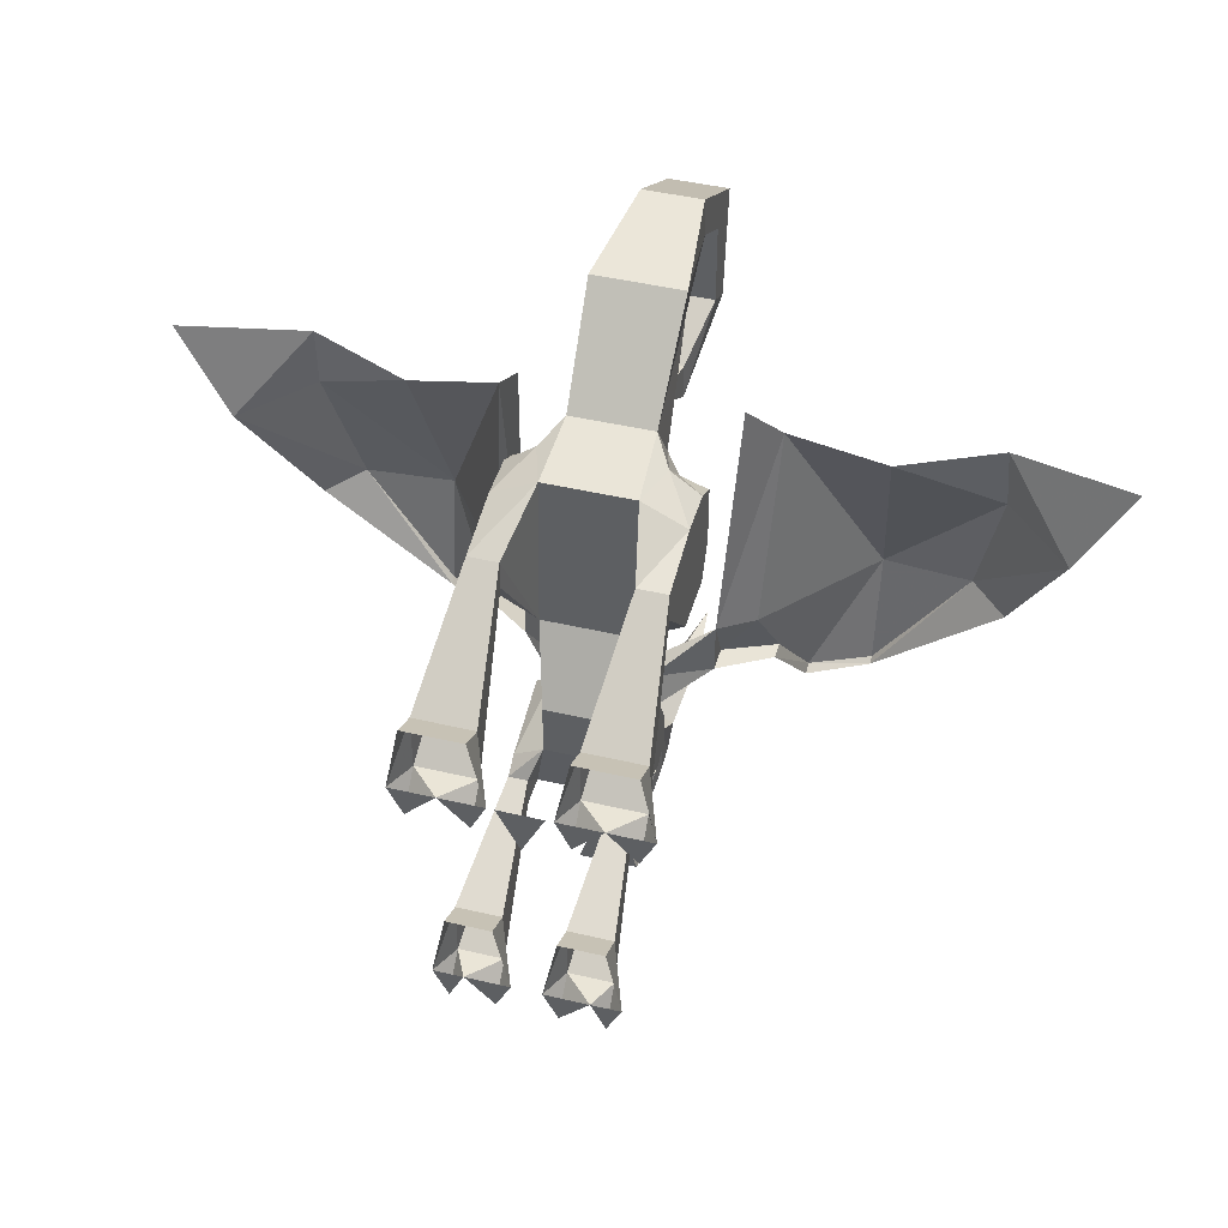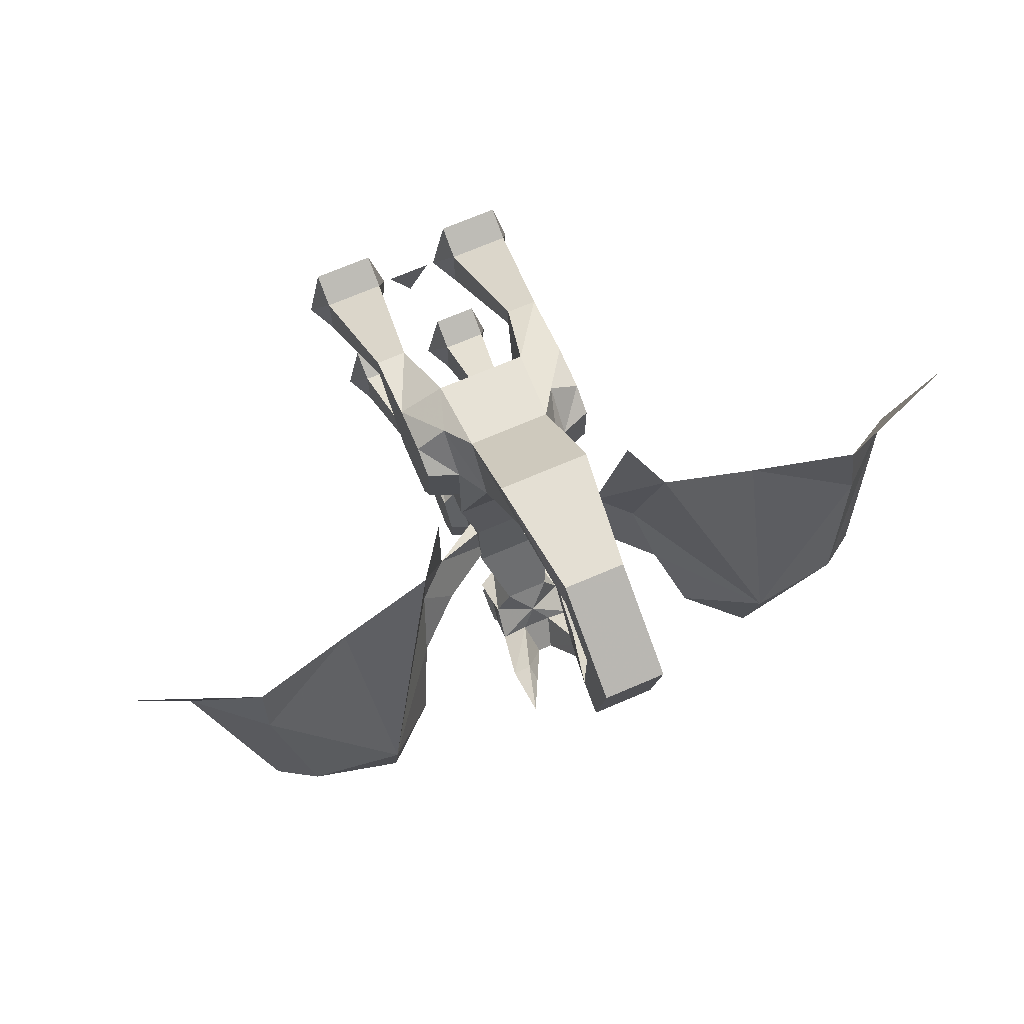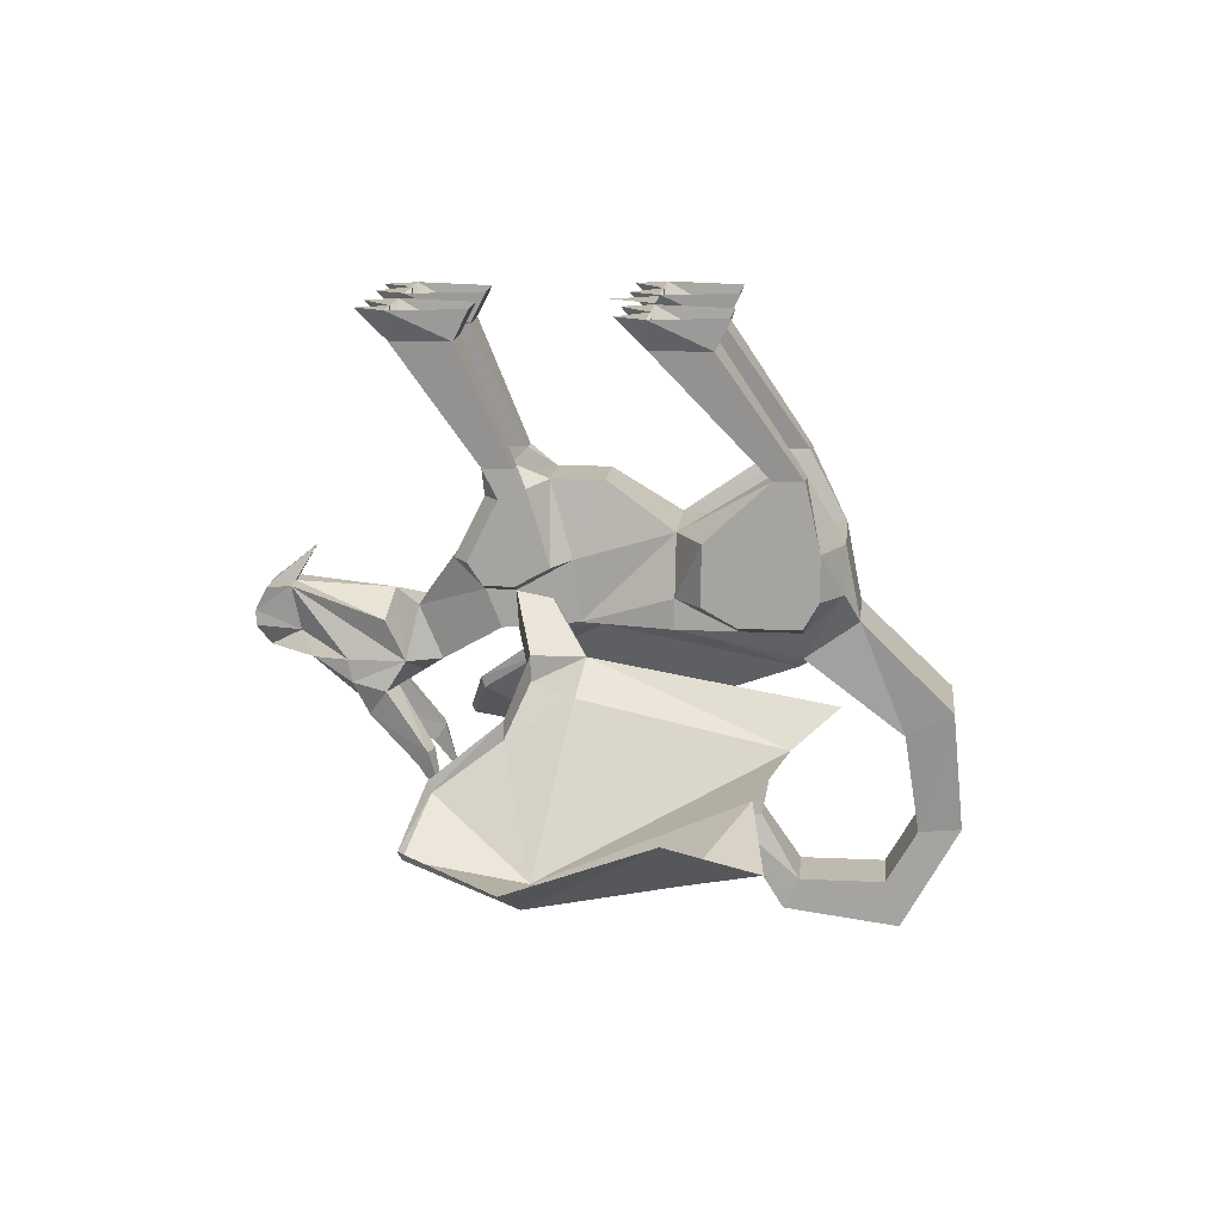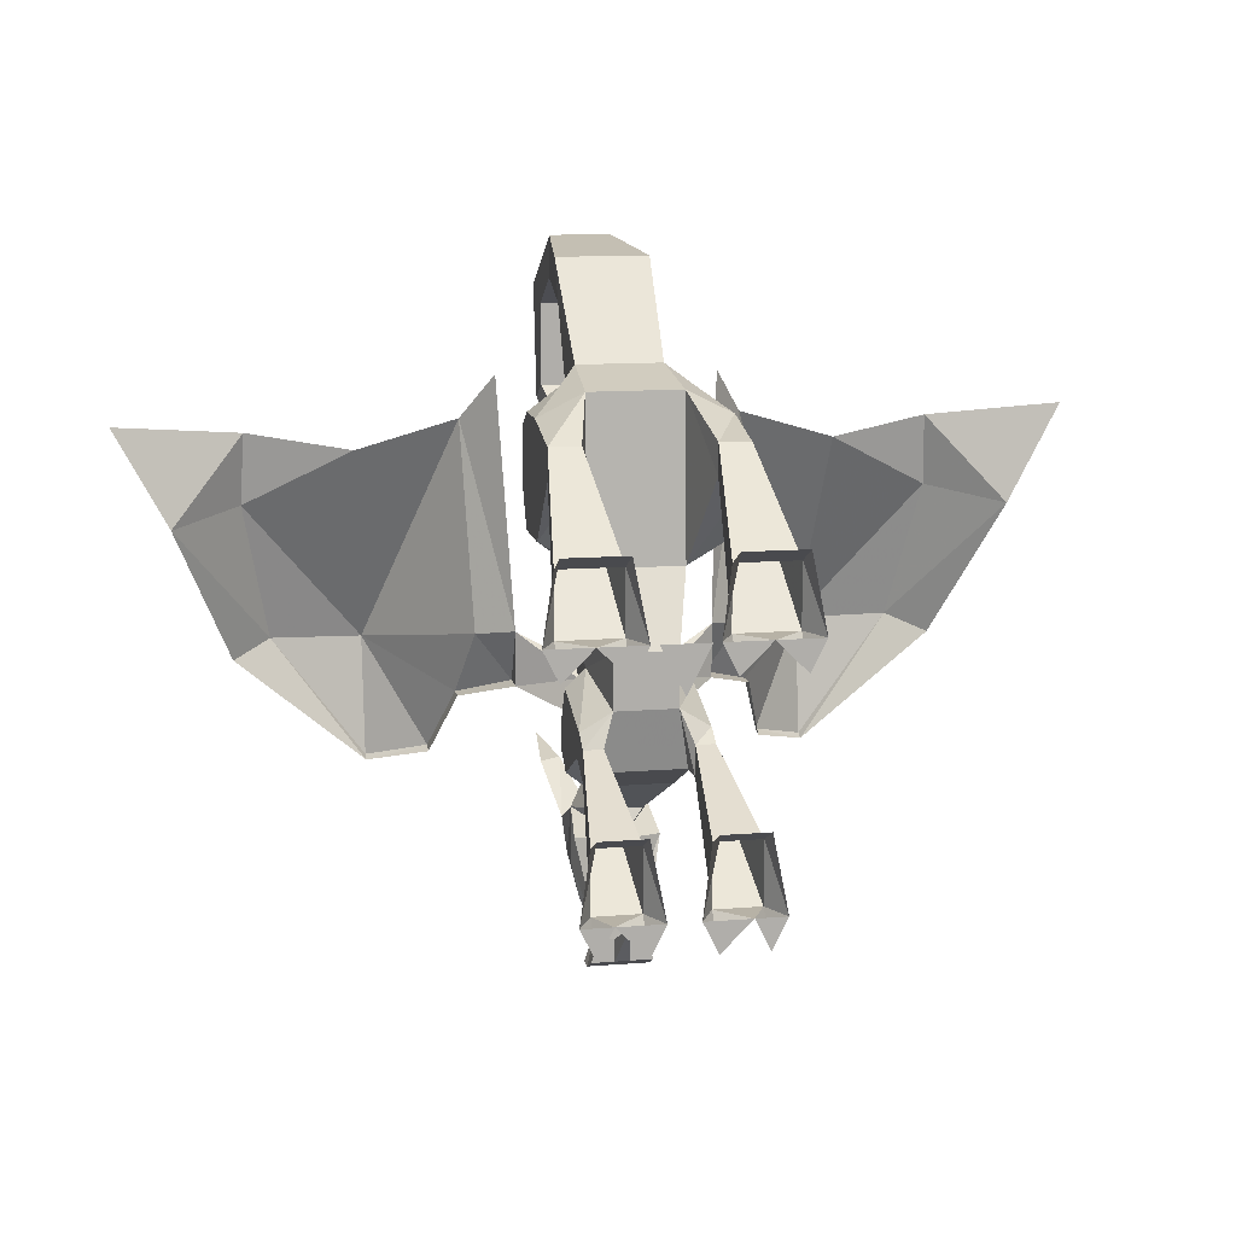
<metadata>
{"format":"obj","ext":"obj","renderer":"f3d","projection":"perspective","resolution":1024,"background":"white","views":[{"elev":44.1,"azim":-164.6,"up":"+Z"},{"elev":70.8,"azim":-23.2,"up":"+Z"},{"elev":15.4,"azim":-84.2,"up":"+Y"},{"elev":12.4,"azim":169.2,"up":"+Z"}]}
</metadata>
<code>
v 0 0 -0.0625
v -0.04688 0 0.03125
v 0.04688 0 0.03125
v 0.0625 -0.0625 -0.4688
v 0.03125 0 -0.4688
v 0.0625 0 -0.5312
v 0.125 0 -0.4688
v 0.1562 -0.0625 -0.4688
v 0.125 -0.3125 -0.2969
v 0.08594 -0.3125 -0.2969
v 0.0625 -0.0625 -0.3438
v 0.0625 0 -0.3125
v 0.1562 0 -0.3125
v 0.1562 -0.0625 -0.3438
v 0.1875 0 -0.4688
v 0.1562 0 -0.5312
v -0.0625 0 -0.5312
v -0.03125 0 -0.4688
v -0.0625 -0.0625 -0.4688
v -0.125 0 -0.4688
v -0.1562 0 -0.5312
v -0.1562 -0.0625 -0.4688
v -0.1875 0 -0.4688
v -0.08594 -0.3125 -0.2969
v -0.125 -0.3125 -0.2969
v -0.1562 -0.0625 -0.3438
v -0.1562 0 -0.3125
v -0.0625 0 -0.3125
v -0.0625 -0.0625 -0.3438
v -0.08594 -0.3125 -0.2344
v -0.0625 -0.3438 -0.1719
v -0.08594 -0.375 -0.2969
v -0.125 -0.375 -0.2656
v -0.125 -0.3125 -0.2344
v -0.125 -0.3516 -0.2109
v -0.125 -0.5078 -0.1641
v -0.08594 -0.5 -0.125
v -0.0625 -0.3438 -0.0625
v 0.0625 -0.3438 -0.1719
v 0.08594 -0.375 -0.2969
v 0.08594 -0.5 -0.3594
v -0.08594 -0.5 -0.3594
v -0.125 -0.5 -0.3281
v 0.09375 -0.0625 0.03125
v 0.0625 0 0.03125
v 0.09375 0 -0.03125
v 0.1562 0 0.03125
v 0.2188 -0.0625 0.03125
v 0.1875 -0.3125 0.2656
v 0.125 -0.3125 0.2656
v 0.09375 -0.0625 0.1562
v 0.09375 0 0.1875
v 0.2188 0 0.1875
v 0.2188 -0.0625 0.1562
v 0.25 0 0.03125
v 0.2188 0 -0.03125
v -0.2188 -0.0625 0.03125
v -0.25 0 0.03125
v -0.2188 0 -0.03125
v -0.1562 0 0.03125
v -0.09375 -0.0625 0.03125
v -0.125 -0.3125 0.2656
v -0.1875 -0.3125 0.2656
v -0.2188 -0.0625 0.1562
v -0.2188 0 0.1875
v -0.09375 0 0.1875
v -0.09375 -0.0625 0.1562
v -0.0625 0 0.03125
v -0.09375 0 -0.03125
v -0.08594 -0.6406 -0.2656
v 0.08594 -0.6406 -0.2656
v 0.08594 -0.625 -0.1094
v -0.08594 -0.625 -0.1094
v -0.08594 -0.5625 -0.2344
v -0.08594 -0.5625 -0.2969
v -0.04688 -0.7188 -0.3906
v 0.04688 -0.7188 -0.3906
v 0.08594 -0.5625 -0.2969
v 0.08594 -0.5625 -0.2344
v 0.08594 -0.5 -0.125
v 0.125 -0.5625 0.07812
v 0.125 -0.625 0.07812
v -0.125 -0.625 0.07812
v -0.125 -0.5625 0.07812
v -0.09375 -0.4375 0.07812
v 0.0625 -0.3438 -0.0625
v 0.125 -0.3516 -0.2109
v 0.125 -0.3125 -0.2344
v 0.08594 -0.3125 -0.2344
v 0.125 -0.375 -0.2656
v 0.125 -0.5 -0.3281
v 0.04688 -0.6094 -0.4375
v -0.04688 -0.6094 -0.4375
v -0.125 -0.5469 -0.2969
v 0.09375 -0.4375 0.07812
v 0.1875 -0.4375 0.1328
v 0.1875 -0.5625 0.1328
v 0.1875 -0.6016 0.2031
v 0.125 -0.625 0.2031
v 0.08594 -0.6875 0.3281
v -0.08594 -0.6875 0.3281
v -0.125 -0.625 0.2031
v -0.1875 -0.5625 0.1328
v -0.1875 -0.4375 0.1328
v -0.09375 -0.4531 0.4062
v -0.125 -0.5469 0.4062
v -0.08594 -0.6094 0.4375
v 0.09375 -0.4531 0.4062
v 0.125 -0.3125 0.3281
v 0.1875 -0.4531 0.3594
v 0.1875 -0.5469 0.3594
v 0.1875 -0.6016 0.3281
v 0.125 -0.625 0.3281
v 0.125 -0.5469 0.4062
v 0.08594 -0.6094 0.4375
v 0.07812 -0.8438 0.5312
v -0.07812 -0.8438 0.5312
v -0.125 -0.625 0.3281
v -0.1875 -0.6016 0.2031
v -0.1875 -0.5469 0.3594
v -0.1875 -0.4531 0.3594
v -0.1875 -0.3125 0.3281
v -0.125 -0.3125 0.3281
v -0.1875 -0.6016 0.3281
v 0.1875 -0.3125 0.3281
v -0.09375 -0.7891 0.625
v -0.0625 -1.039 0.6484
v 0.0625 -1.039 0.6484
v 0.09375 -0.7891 0.625
v -0.0625 -1.047 0.5625
v -0.0625 -1.156 0.5
v -0.0625 -1.25 0.5312
v 0.0625 -1.25 0.5312
v 0.0625 -1.047 0.5625
v 0.0625 -1.156 0.5
v -0.0625 -1.156 0.3281
v -0.0625 -1.219 0.2969
v 0.0625 -1.219 0.2969
v 0.0625 -1.156 0.3281
v -0.03125 -1.031 0.25
v -0.03125 -1.031 0.1719
v 0.03125 -1.031 0.1719
v 0.03125 -1.031 0.25
v -0.01562 -0.8594 0.2812
v 0.01562 -0.8594 0.2812
v -0.01562 -0.5781 -0.6953
v 0.01562 -0.5781 -0.6953
v 0 -0.5 -0.6484
v -0.01562 -0.5781 -0.7422
v 0.01562 -0.5781 -0.7422
v 0.07812 -0.7188 -0.5781
v 0.07812 -0.7656 -0.5703
v 0.0625 -0.7188 -0.6484
v 0.03125 -0.6719 -0.6797
v 0.04688 -0.5781 -0.6953
v 0.07812 -0.7188 -0.4609
v 0.08594 -0.7812 -0.5
v 0.0625 -0.8359 -0.5391
v 0.01562 -0.8359 -0.5391
v 0.02344 -0.7266 -0.6641
v 0.03125 -0.7031 -0.7422
v 0.0625 -0.6562 -0.7656
v 0.0625 -0.625 -0.7656
v 0.0625 -0.5781 -0.7422
v 0 -0.5781 -0.7422
v 0 -0.5781 -0.6953
v 0 -0.5859 -0.4922
v 0.08594 -0.6328 -0.5
v 0 -0.7578 -0.4375
v 0.03125 -0.7812 -0.4844
v 0.07031 -0.8984 -0.4062
v 0.1094 -0.8984 -0.4141
v 0.09375 -0.9297 -0.4375
v 0.0625 -0.9297 -0.4297
v -0.01562 -0.8359 -0.5391
v -0.02344 -0.7266 -0.6641
v -0.03125 -0.7031 -0.7422
v 0.01562 -0.6562 -0.7656
v 0.01562 -0.625 -0.7656
v -0.0625 -0.7188 -0.6484
v -0.07812 -0.7656 -0.5703
v -0.07812 -0.7188 -0.5781
v -0.03125 -0.6719 -0.6797
v -0.0625 -0.8359 -0.5391
v -0.08594 -0.7812 -0.5
v -0.07812 -0.7188 -0.4609
v -0.04688 -0.5781 -0.6953
v -0.0625 -0.625 -0.7656
v -0.0625 -0.6562 -0.7656
v -0.01562 -0.6562 -0.7656
v -0.01562 -0.625 -0.7656
v -0.0625 -0.5781 -0.7422
v -0.08594 -0.6328 -0.5
v 0.1016 -1.008 -0.3828
v -0.0625 -0.9297 -0.4297
v -0.09375 -0.9297 -0.4375
v -0.07031 -0.8984 -0.4062
v -0.1016 -1.008 -0.3828
v -0.1094 -0.8984 -0.4141
v -0.03125 -0.7812 -0.4844
v -0.2188 -0.7422 0.4062
v -0.2812 -0.8125 0.3125
v -0.1953 -0.6641 -0.08594
v -0.2656 -0.7266 -0.1016
v -0.1953 -0.7188 -0.1953
v -0.2969 -0.8047 -0.2344
v -0.1953 -0.6641 -0.1953
v -0.2969 -0.7656 -0.2344
v -0.3438 -0.8984 -0.3672
v -0.3438 -0.875 -0.375
v -0.4609 -1.031 -0.1641
v -0.4609 -0.9922 -0.4062
v -0.4609 -0.9766 -0.4141
v -0.6484 -1.008 -0.1562
v -0.7031 -0.9297 0.1328
v -0.4844 -0.8438 0.25
v -0.7266 -0.9531 -0.1875
v -0.8438 -0.8047 0.1094
v -0.6953 -0.9062 0.2812
v -0.9531 -0.8125 0.3125
v -0.05469 -0.6172 -0.2422
v -0.09375 -0.5625 -0.2344
v -0.08594 -0.5781 -0.1641
v -0.05469 -0.6016 -0.1562
v 0.1953 -0.6641 -0.08594
v 0.2812 -0.8125 0.3125
v 0.2188 -0.7422 0.4062
v 0.2656 -0.7266 -0.1016
v 0.4609 -1.031 -0.1641
v 0.4844 -0.8438 0.25
v 0.2969 -0.8047 -0.2344
v 0.3438 -0.8984 -0.3672
v 0.4609 -0.9922 -0.4062
v 0.2969 -0.7656 -0.2344
v 0.3438 -0.875 -0.375
v 0.4609 -0.9766 -0.4141
v 0.1953 -0.7188 -0.1953
v 0.1953 -0.6641 -0.1953
v 0.05469 -0.6172 -0.2422
v 0.09375 -0.5625 -0.2344
v 0.08594 -0.5781 -0.1641
v 0.05469 -0.6016 -0.1562
v 0.8438 -0.8047 0.1094
v 0.7266 -0.9531 -0.1875
v 0.6484 -1.008 -0.1562
v 0.7031 -0.9297 0.1328
v 0.6953 -0.9062 0.2812
v 0.9531 -0.8125 0.3125
v 0.125 -0.5078 -0.1641
v 0.125 -0.5469 -0.2344
v 0.125 -0.5469 -0.2969
v -0.125 -0.5469 -0.2344
f 1 2 3
f 24 30 31
f 24 31 32
f 26 34 29
f 29 34 30
f 30 34 35
f 30 35 31
f 31 35 36
f 31 36 37
f 31 37 38
f 31 38 39
f 31 39 40
f 31 40 32
f 32 40 41
f 32 41 42
f 44 50 51
f 44 51 45
f 45 51 52
f 66 67 68
f 68 67 61
f 37 85 38
f 38 85 86
f 38 86 39
f 39 86 80
f 39 80 87
f 39 87 88
f 39 88 89
f 39 89 40
f 40 89 10
f 41 78 92
f 41 92 42
f 42 92 93
f 42 93 75
f 81 95 96
f 84 104 85
f 85 104 63
f 85 63 62
f 85 62 105
f 85 105 95
f 85 95 86
f 86 95 80
f 105 106 107
f 105 107 108
f 105 108 95
f 95 108 109
f 95 109 50
f 95 50 96
f 96 50 49
f 64 122 67
f 67 122 123
f 67 123 61
f 61 123 62
f 62 123 105
f 105 123 121
f 105 121 106
f 108 107 115
f 108 115 114
f 108 114 110
f 108 110 125
f 108 125 109
f 109 125 54
f 109 54 51
f 109 51 50
f 126 129 107
f 129 115 107
f 155 164 165
f 155 165 166
f 155 166 167
f 155 167 168
f 156 168 167
f 156 167 92
f 165 192 166
f 166 192 187
f 166 187 193
f 166 193 167
f 167 193 186
f 167 186 93
f 167 93 92
f 222 207 223
f 223 207 203
f 205 203 207
f 237 238 225
f 238 240 241
f 238 241 225
f 123 122 121
f 11 89 14
f 14 89 88
f 79 249 80
f 80 249 87
f 36 74 37
f 4 5 6
f 4 6 7
f 4 7 8
f 4 8 9
f 4 9 10
f 4 10 11
f 4 11 5
f 5 11 12
f 12 11 13
f 13 11 14
f 13 14 15
f 15 14 8
f 15 8 16
f 15 16 7
f 7 16 8
f 5 7 6
f 17 18 19
f 17 19 20
f 17 20 18
f 21 20 22
f 21 22 23
f 21 23 20
f 20 19 22
f 22 19 24
f 22 24 25
f 22 25 26
f 22 26 23
f 23 26 27
f 27 26 28
f 28 26 29
f 28 29 18
f 18 29 19
f 19 29 30
f 19 30 24
f 24 32 25
f 25 32 33
f 25 33 34
f 25 34 26
f 32 42 33
f 33 42 43
f 33 43 35
f 33 35 34
f 44 45 46
f 44 46 47
f 44 47 48
f 44 48 49
f 44 49 50
f 52 51 53
f 53 51 54
f 53 54 55
f 55 54 48
f 55 48 56
f 55 56 47
f 47 56 48
f 45 47 46
f 57 58 59
f 57 59 60
f 57 60 61
f 57 61 62
f 57 62 63
f 57 63 64
f 57 64 58
f 58 64 65
f 65 64 66
f 66 64 67
f 68 61 69
f 68 69 60
f 60 69 61
f 58 60 59
f 70 73 37
f 70 37 74
f 70 74 75
f 70 75 76
f 71 77 78
f 71 78 79
f 71 79 72
f 72 79 80
f 72 80 81
f 72 81 82
f 73 83 84
f 73 84 85
f 73 85 37
f 40 10 90
f 40 90 91
f 40 91 41
f 41 91 78
f 42 75 43
f 43 94 36
f 43 36 35
f 80 95 81
f 81 96 97
f 81 97 98
f 81 99 82
f 82 99 100
f 83 101 102
f 83 102 84
f 84 102 103
f 84 103 104
f 96 49 110
f 96 110 111
f 96 111 97
f 97 111 112
f 97 112 98
f 99 113 100
f 100 113 114
f 100 114 115
f 100 115 116
f 101 117 107
f 101 107 106
f 101 106 118
f 101 118 102
f 103 119 120
f 103 120 121
f 103 121 104
f 104 121 122
f 104 122 63
f 63 122 64
f 106 121 120
f 106 120 118
f 119 124 120
f 126 127 128
f 126 128 129
f 126 107 117
f 126 117 130
f 126 130 127
f 127 130 131
f 127 131 132
f 128 133 134
f 128 134 116
f 128 116 129
f 129 116 115
f 130 117 116
f 130 116 134
f 130 134 131
f 131 134 135
f 131 135 136
f 131 136 137
f 131 137 132
f 133 138 139
f 133 139 135
f 133 135 134
f 136 135 139
f 136 139 140
f 136 140 141
f 136 141 137
f 138 142 143
f 138 143 139
f 139 143 140
f 140 143 144
f 140 144 141
f 142 145 143
f 143 145 144
f 146 147 148
f 146 148 149
f 146 149 147
f 147 149 150
f 147 150 148
f 148 150 149
f 151 153 154
f 151 154 155
f 151 155 156
f 151 156 152
f 152 156 157
f 152 157 158
f 152 158 159
f 152 159 153
f 153 161 154
f 154 161 162
f 154 162 163
f 154 163 155
f 155 163 164
f 155 168 156
f 156 92 77
f 156 77 169
f 156 169 157
f 157 169 170
f 161 178 162
f 162 179 163
f 163 179 165
f 163 165 164
f 180 182 183
f 180 183 177
f 180 175 181
f 181 175 184
f 181 184 185
f 181 185 186
f 181 186 182
f 182 186 187
f 182 187 183
f 183 187 188
f 183 188 189
f 183 189 177
f 177 189 190
f 178 190 191
f 178 191 179
f 179 191 165
f 165 191 192
f 185 200 169
f 185 169 186
f 186 169 76
f 186 76 93
f 93 76 75
f 189 188 191
f 187 192 188
f 188 192 191
f 186 193 187
f 77 92 78
f 201 202 203
f 202 204 203
f 203 204 205
f 204 206 205
f 205 206 207
f 206 208 207
f 208 206 209
f 208 209 210
f 206 211 209
f 209 211 212
f 209 212 213
f 209 213 210
f 211 202 216
f 211 216 215
f 211 215 214
f 211 214 212
f 212 214 213
f 214 215 218
f 214 218 217
f 214 217 213
f 211 206 204
f 211 204 202
f 219 220 218
f 219 218 215
f 219 215 216
f 221 205 222
f 222 205 207
f 223 203 224
f 224 203 221
f 221 203 205
f 225 226 227
f 225 228 226
f 226 228 229
f 226 229 230
f 228 231 229
f 229 231 232
f 229 232 233
f 231 234 235
f 231 235 232
f 232 235 236
f 232 236 233
f 237 238 234
f 237 234 231
f 237 231 228
f 237 228 225
f 237 225 239
f 237 239 240
f 237 240 238
f 225 241 242
f 225 242 239
f 243 248 247
f 243 247 246
f 243 246 245
f 243 245 244
f 244 245 236
f 245 246 229
f 245 229 233
f 245 233 236
f 246 247 230
f 246 230 229
f 48 54 125
f 48 125 49
f 49 125 110
f 110 114 111
f 111 114 113
f 8 14 88
f 8 88 9
f 9 88 87
f 9 87 90
f 9 90 10
f 11 10 89
f 90 249 91
f 91 249 250
f 91 250 251
f 78 250 79
f 79 250 249
f 87 249 90
f 36 94 252
f 36 252 74
f 252 75 74
f 70 71 72
f 70 72 73
f 70 76 71
f 71 76 77
f 72 82 73
f 73 82 83
f 43 75 94
f 81 98 99
f 82 100 83
f 83 100 101
f 98 112 99
f 99 112 113
f 100 116 101
f 101 116 117
f 102 118 119
f 102 119 103
f 118 120 124
f 118 124 119
f 127 132 133
f 127 133 128
f 132 137 138
f 132 138 133
f 137 141 142
f 137 142 138
f 141 144 145
f 141 145 142
f 153 159 160
f 153 160 161
f 159 170 175
f 159 175 176
f 159 176 160
f 160 176 161
f 161 176 177
f 161 177 178
f 180 177 176
f 180 176 175
f 177 190 178
f 200 175 170
f 200 170 169
f 169 77 76
f 111 113 112
f 91 251 78
f 78 251 250
f 252 94 75
f 151 152 153
f 162 178 179
f 180 181 182
f 189 191 190
f 157 170 171
f 157 171 172
f 157 172 158
f 158 172 173
f 158 173 159
f 159 173 174
f 159 174 171
f 159 171 170
f 171 174 194
f 171 194 172
f 172 194 173
f 173 194 174
f 195 196 184
f 195 184 175
f 195 175 197
f 195 197 198
f 195 198 196
f 196 198 199
f 196 199 184
f 184 199 185
f 185 199 200
f 199 197 200
f 200 197 175
f 198 197 199
f 201 203 202
f 202 203 204
f 203 205 204
f 204 205 206
f 205 207 208
f 205 208 206
f 208 210 206
f 206 210 209
f 206 209 211
f 209 210 213
f 209 213 212
f 209 212 211
f 211 212 214
f 211 214 215
f 211 215 216
f 211 216 202
f 212 213 214
f 214 213 217
f 214 217 218
f 214 218 215
f 211 202 204
f 211 204 206
f 219 216 215
f 219 215 218
f 219 218 220
f 225 227 226
f 225 226 228
f 226 230 229
f 226 229 228
f 228 229 231
f 229 233 232
f 229 232 231
f 231 232 234
f 232 233 236
f 232 236 235
f 232 235 234
f 237 225 228
f 237 228 231
f 237 231 238
f 231 234 238
f 243 244 245
f 243 245 246
f 243 246 247
f 243 247 248
f 244 236 245
f 245 236 233
f 245 233 229
f 245 229 246
f 246 229 230
f 246 230 247

</code>
